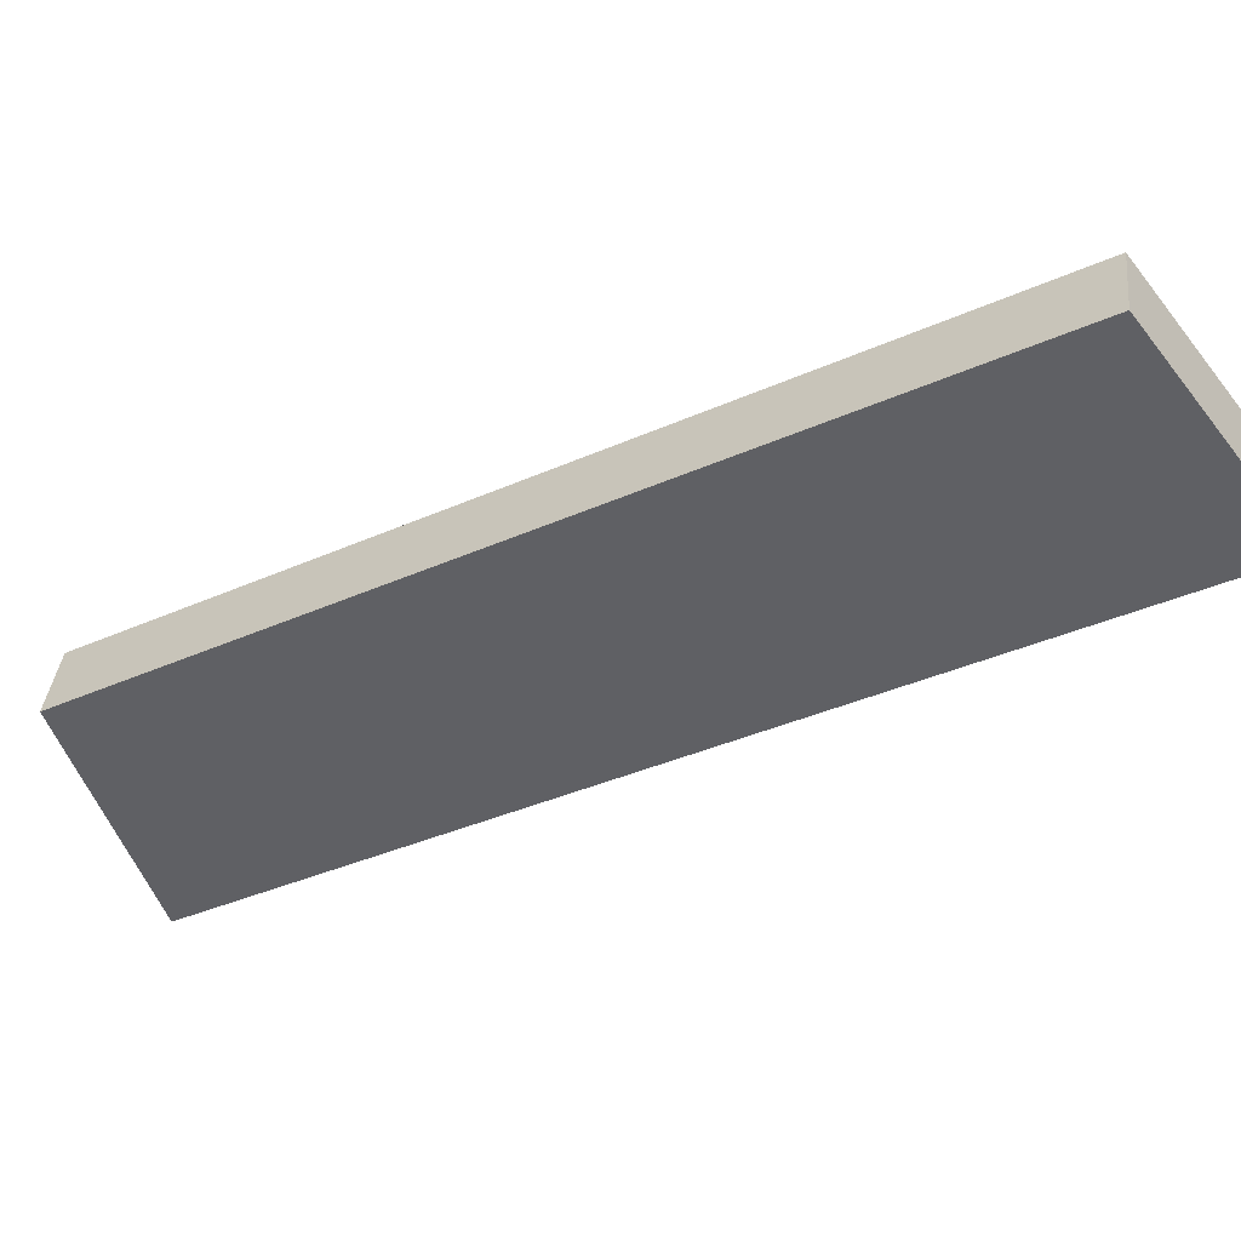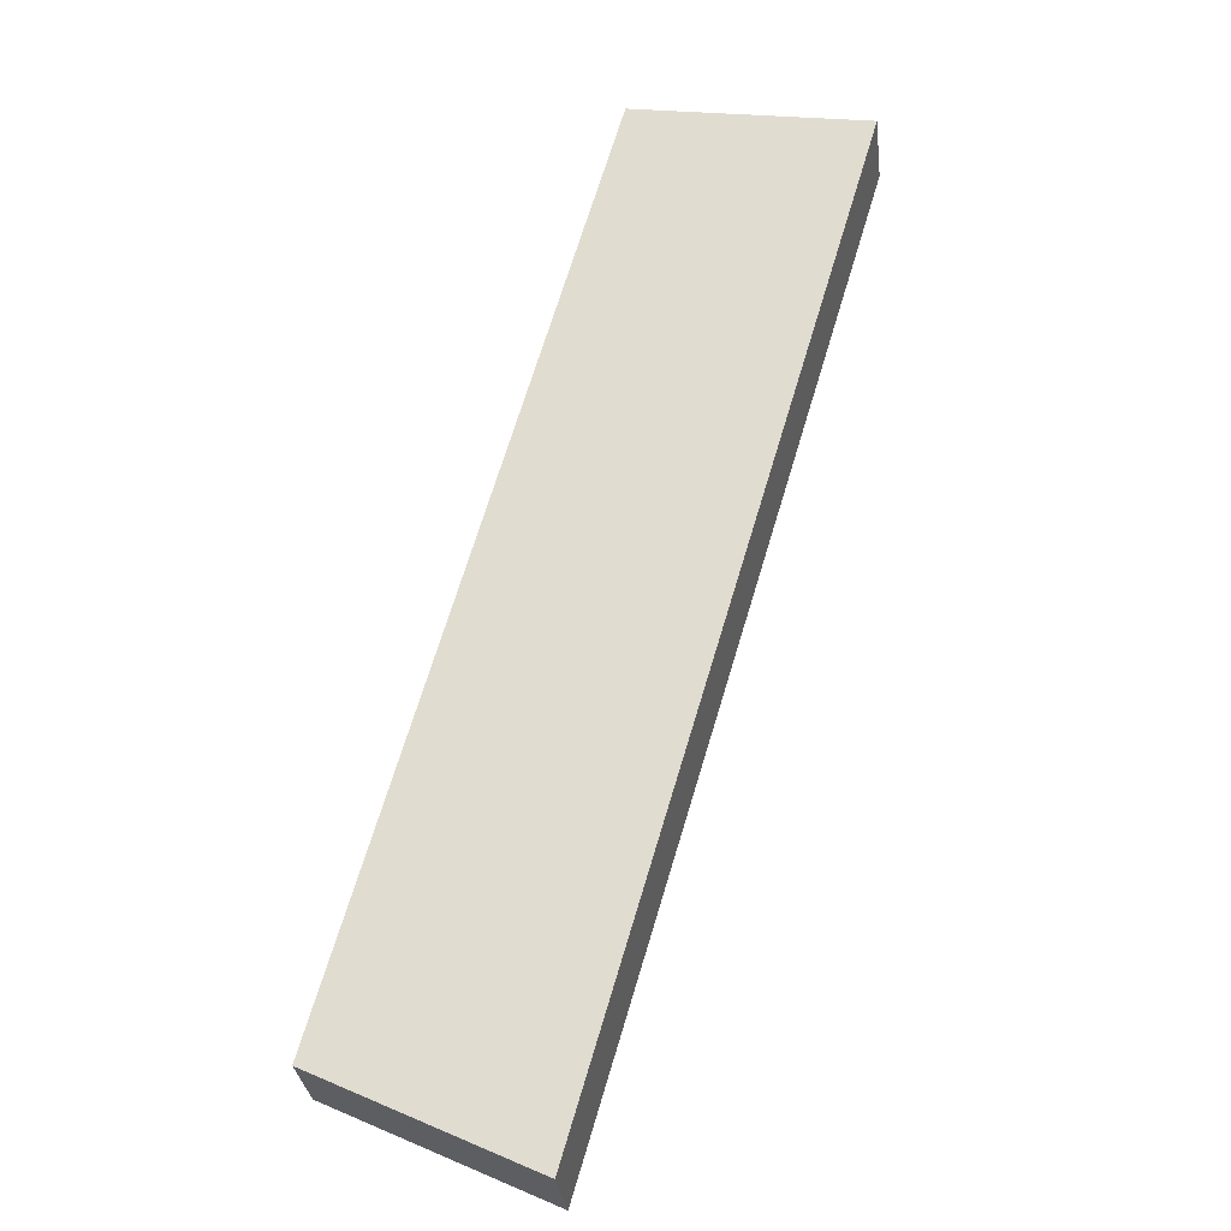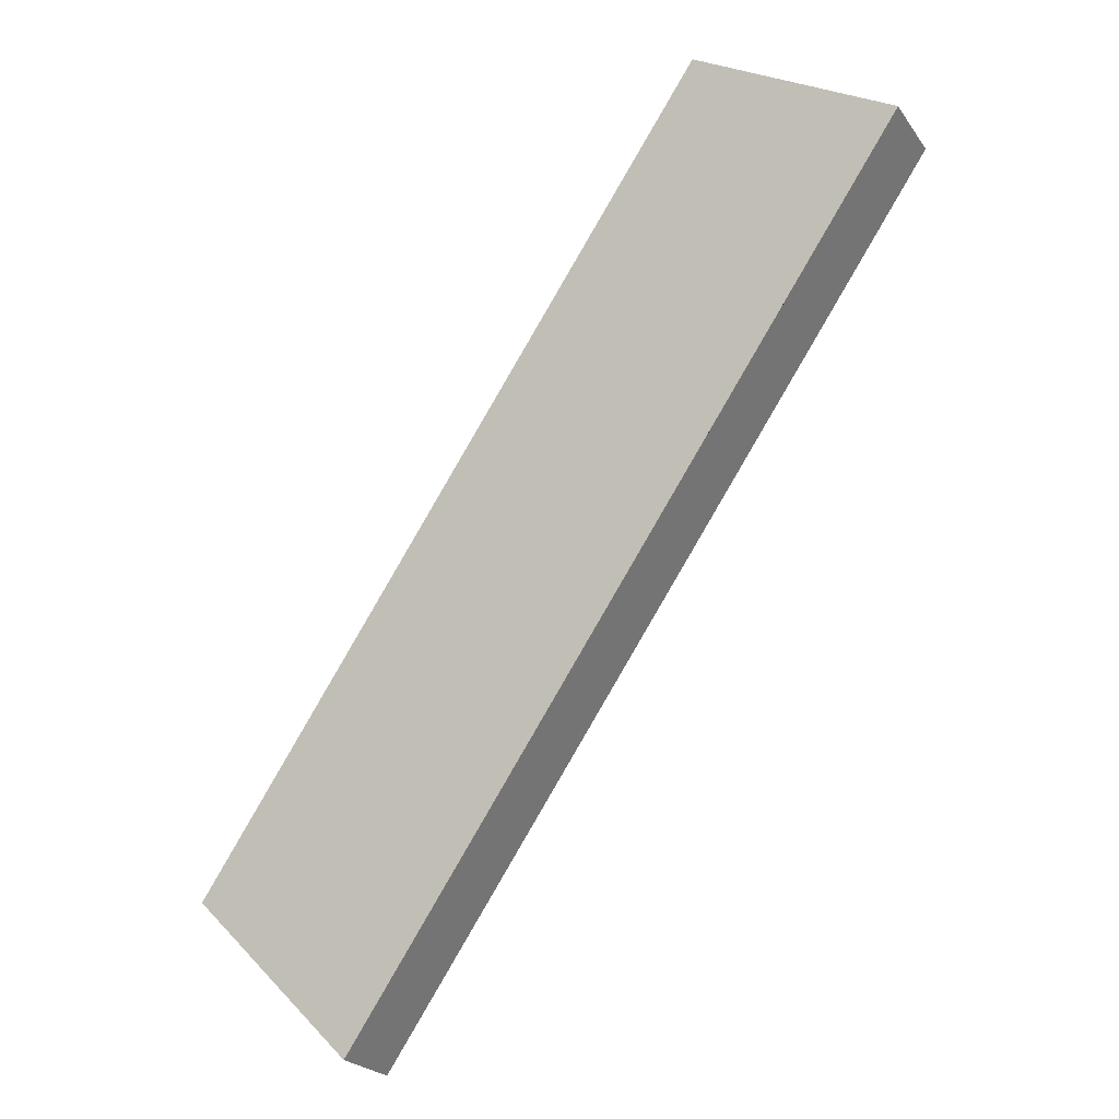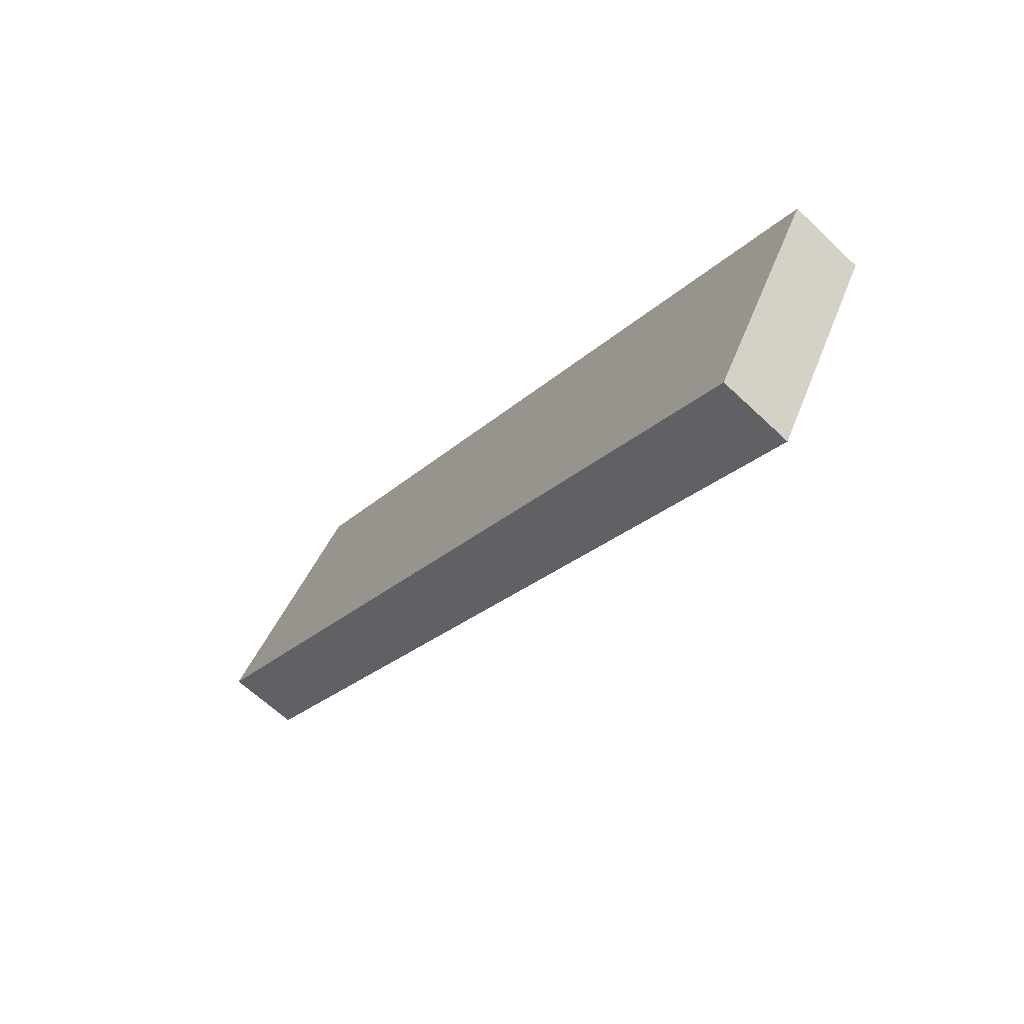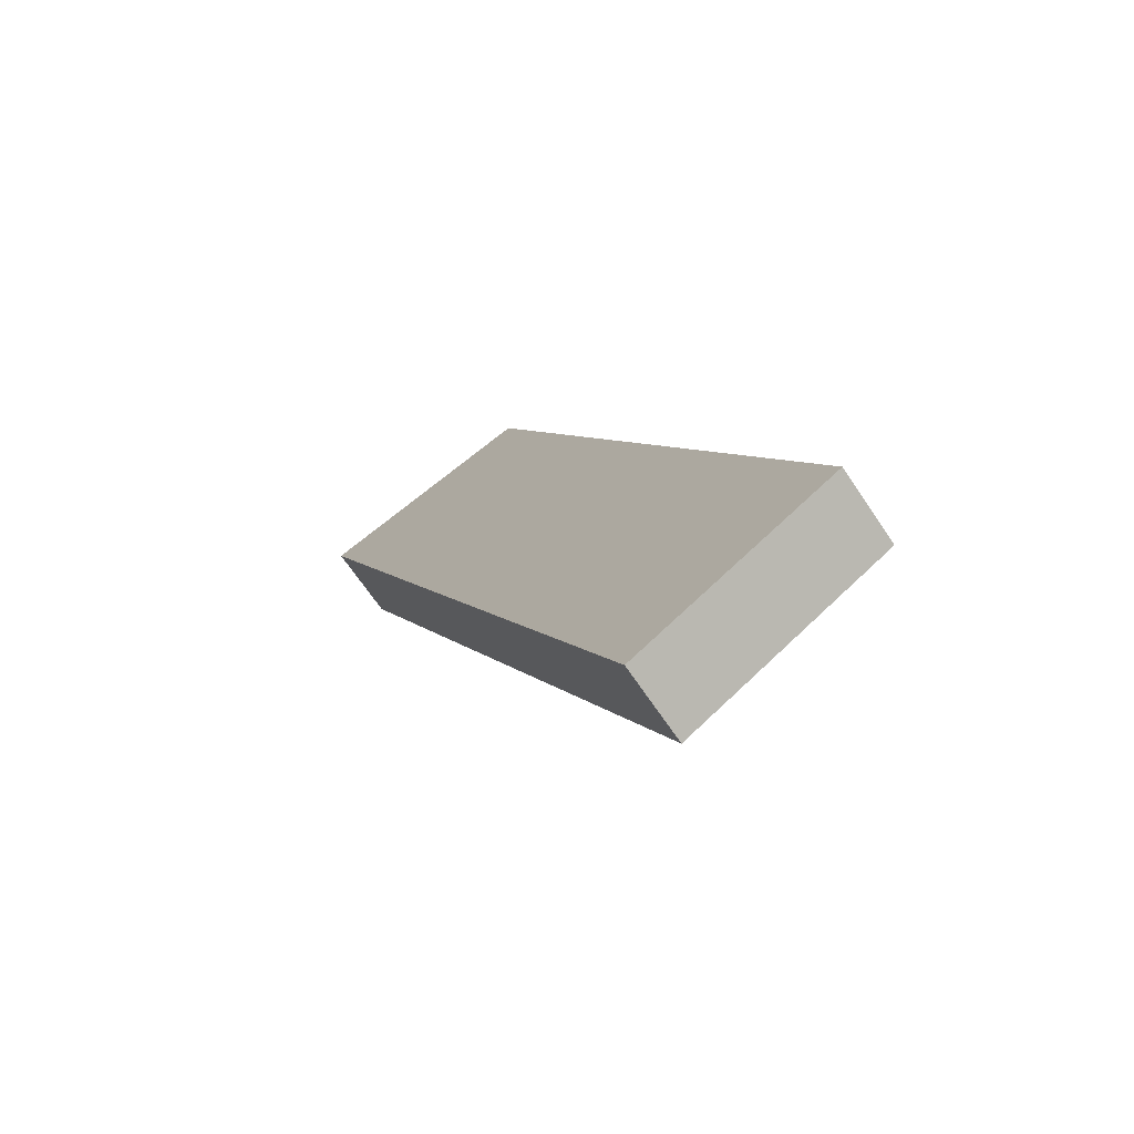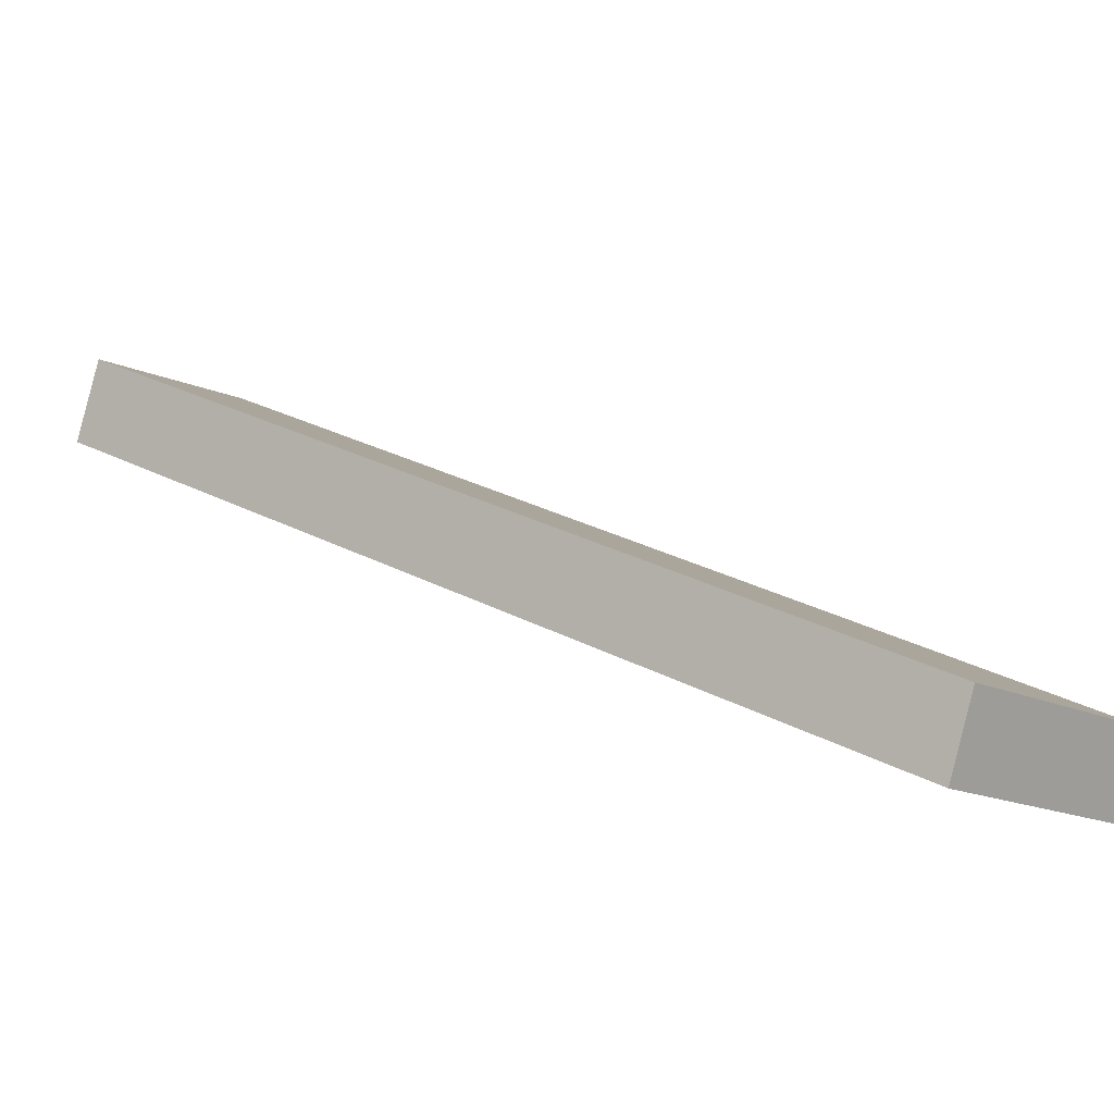
<metadata>
{"format":"obj","ext":"obj","renderer":"f3d","projection":"perspective","resolution":1024,"background":"white","views":[{"elev":1.5,"azim":-29.4,"up":"+Y"},{"elev":11.0,"azim":-32.2,"up":"+Z"},{"elev":23.6,"azim":-4.5,"up":"+Z"},{"elev":45.1,"azim":65.8,"up":"+Z"},{"elev":60.9,"azim":91.6,"up":"+Z"},{"elev":54.2,"azim":-19.2,"up":"+Y"}]}
</metadata>
<code>
v 3.513 4.811 2.428
v 3.383 4.661 2.599
v 3.966 4.195 2.22
v 3.836 4.045 2.392
v 3.664 4.606 2.359
v 3.815 4.401 2.29
v 3.685 4.251 2.461
v 3.534 4.456 2.53
v 5.19 5.786 4.942
v 5.062 5.637 5.116
v 5.758 5.236 4.906
v 5.63 5.088 5.08
v 5.379 5.603 4.93
v 5.569 5.42 4.918
v 5.44 5.271 5.092
v 5.251 5.454 5.104
v 3.513 4.811 2.428
v 5.19 5.786 4.942
v 3.966 4.195 2.22
v 5.758 5.236 4.906
v 3.664 4.606 2.359
v 3.815 4.401 2.29
v 4.862 4.716 3.563
v 4.352 5.298 3.685
v 4.607 5.007 3.624
v 4.173 4.755 2.974
v 4.479 5.153 3.654
v 3.932 5.055 3.056
v 4.053 4.905 3.015
v 4.414 4.456 2.892
v 4.735 4.862 3.594
v 4.294 4.605 2.933
v 5.569 5.42 4.918
v 5.379 5.603 4.93
v 5.041 5.259 4.274
v 5.175 5.118 4.254
v 4.906 5.401 4.294
v 5.31 4.976 4.234
v 4.771 5.542 4.313
v 3.966 4.195 2.22
v 5.758 5.236 4.906
v 3.836 4.045 2.392
v 5.63 5.088 5.08
v 5.31 4.976 4.234
v 4.862 4.716 3.563
v 4.414 4.456 2.892
v 4.195 4.254 2.929
v 4.554 4.462 3.467
v 4.912 4.671 4.005
v 5.271 4.879 4.542
v 3.836 4.045 2.392
v 5.63 5.088 5.08
v 4.478 4.858 3.797
v 3.383 4.661 2.599
v 5.062 5.637 5.116
v 3.685 4.251 2.461
v 3.534 4.456 2.53
v 4.044 4.606 3.146
v 4.605 4.712 3.766
v 4.164 4.456 3.105
v 4.35 5.004 3.827
v 3.923 4.755 3.187
v 5.251 5.454 5.104
v 5.44 5.271 5.092
v 4.912 5.11 4.447
v 4.777 5.252 4.467
v 5.047 4.969 4.428
v 5.271 4.879 4.542
v 4.912 4.671 4.005
v 4.554 4.462 3.467
v 4.195 4.254 2.929
v 3.718 4.857 3.103
v 4.054 5.052 3.606
v 4.39 5.247 4.109
v 4.726 5.442 4.613
v 3.383 4.661 2.599
v 5.062 5.637 5.116
v 3.513 4.811 2.428
v 5.19 5.786 4.942
v 3.932 5.055 3.056
v 4.352 5.298 3.685
v 4.771 5.542 4.313
v 4.726 5.442 4.613
v 4.39 5.247 4.109
v 4.054 5.052 3.606
v 3.718 4.857 3.103
f 1 5 6 3 4 7 8 2
f 9 10 16 15 12 11 14 13
f 38 23 30 19 22 21 17 28 24 39 18 34 33 20
f 47 42 40 46 45 44 41 43 50 49 48
f 71 70 69 68 52 64 63 55 75 74 73 72 54 57 56 51
f 80 78 76 86 85 84 83 77 79 82 81

</code>
